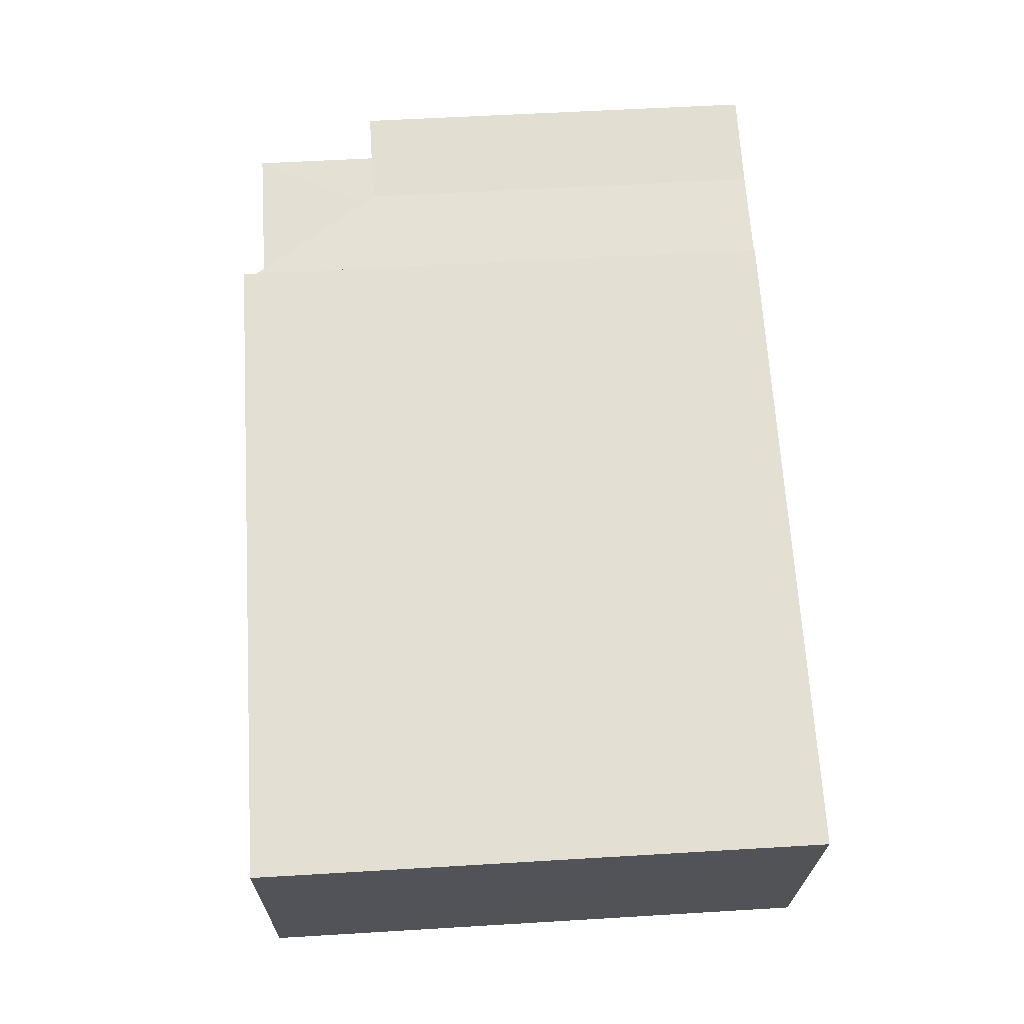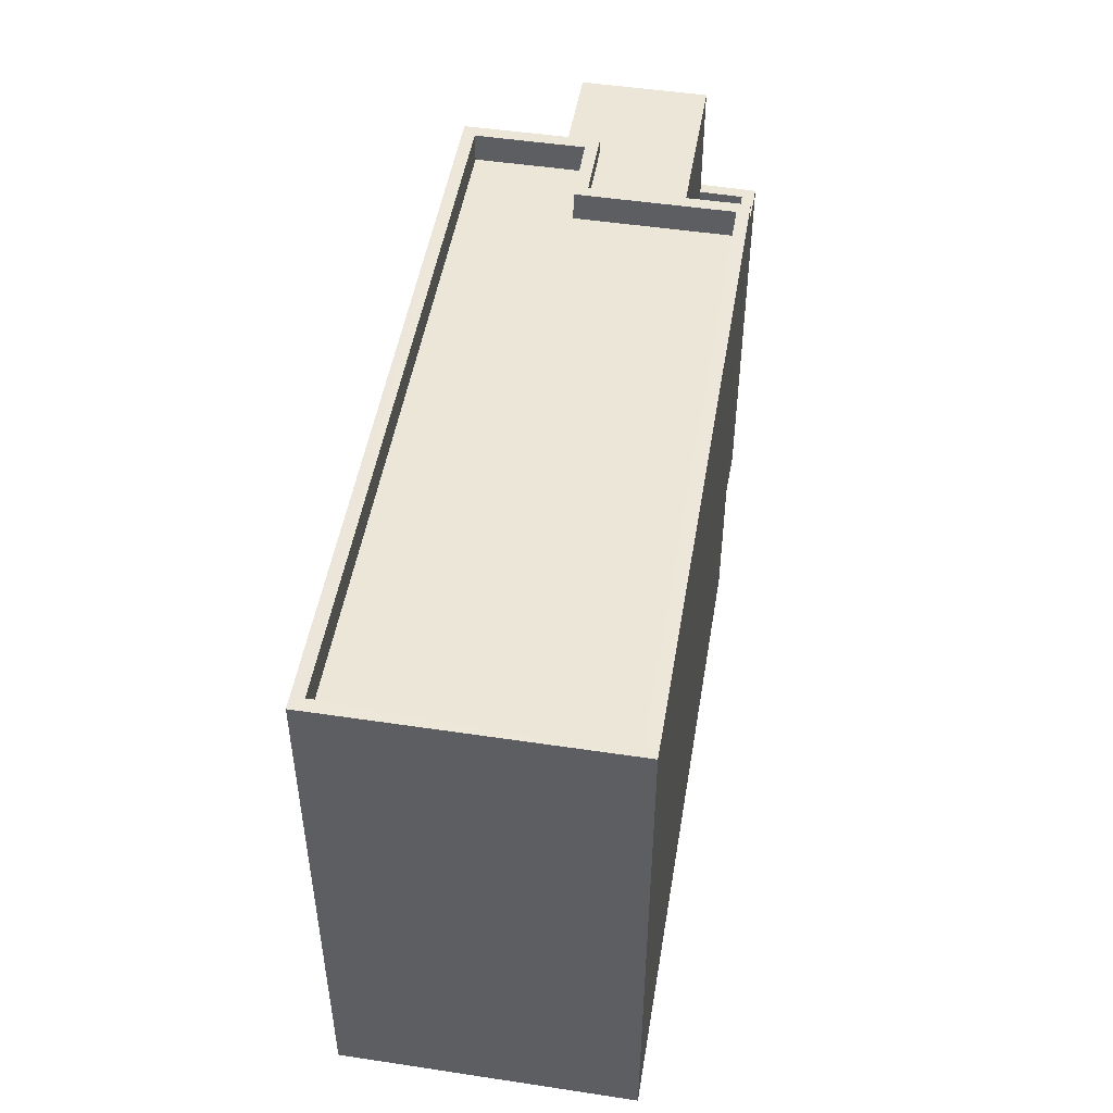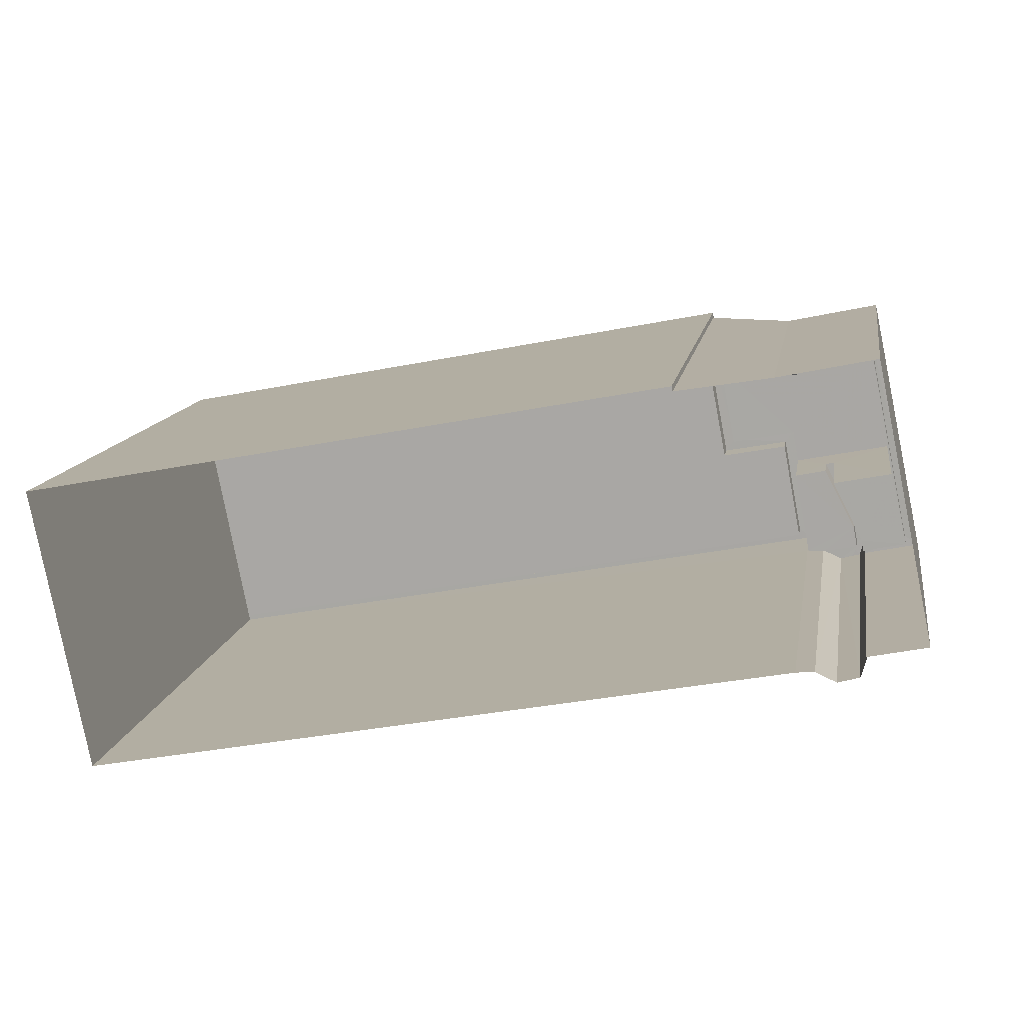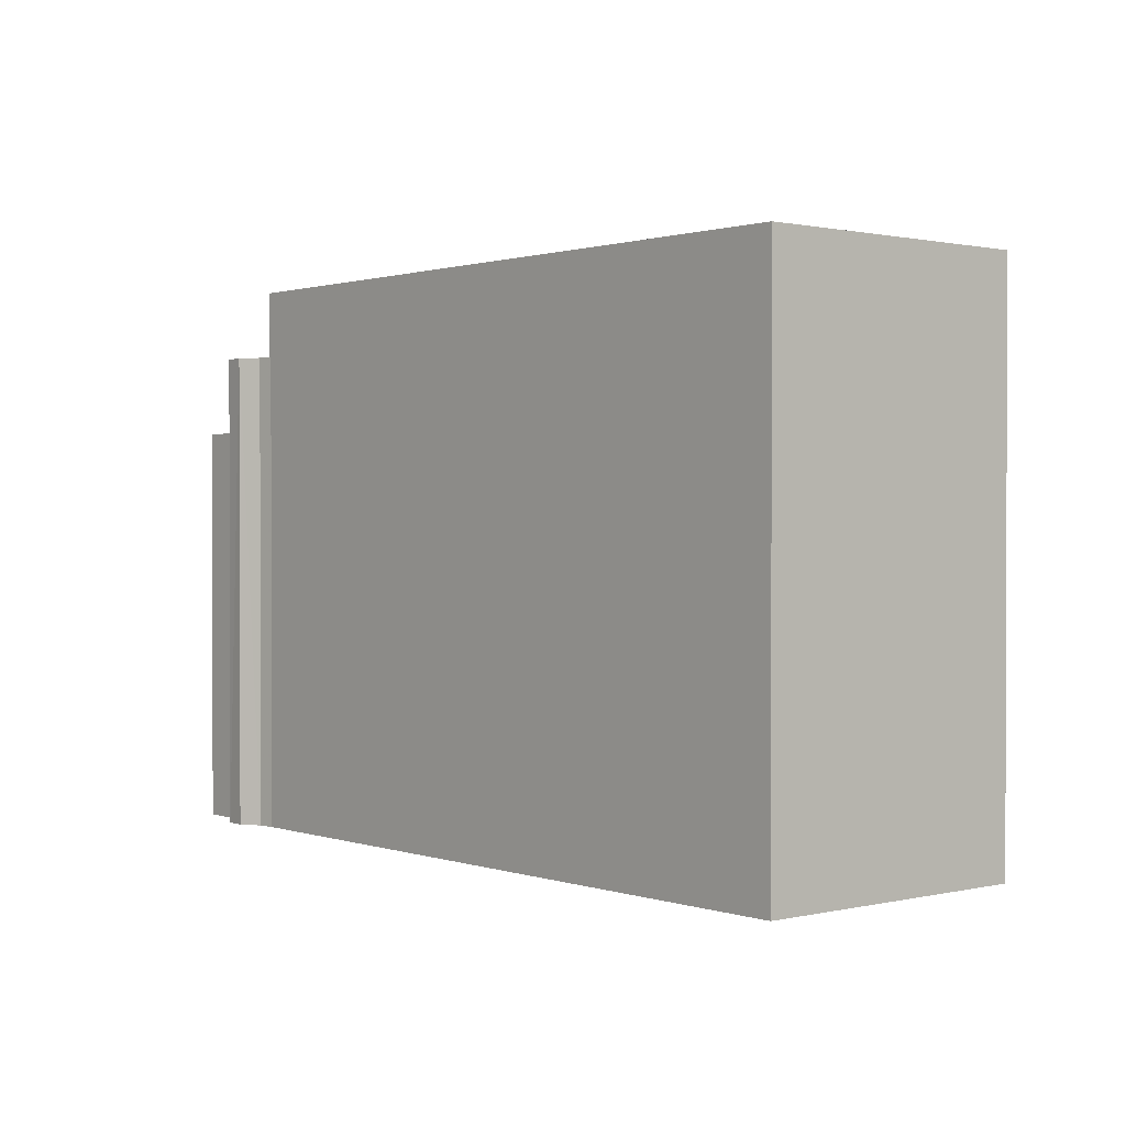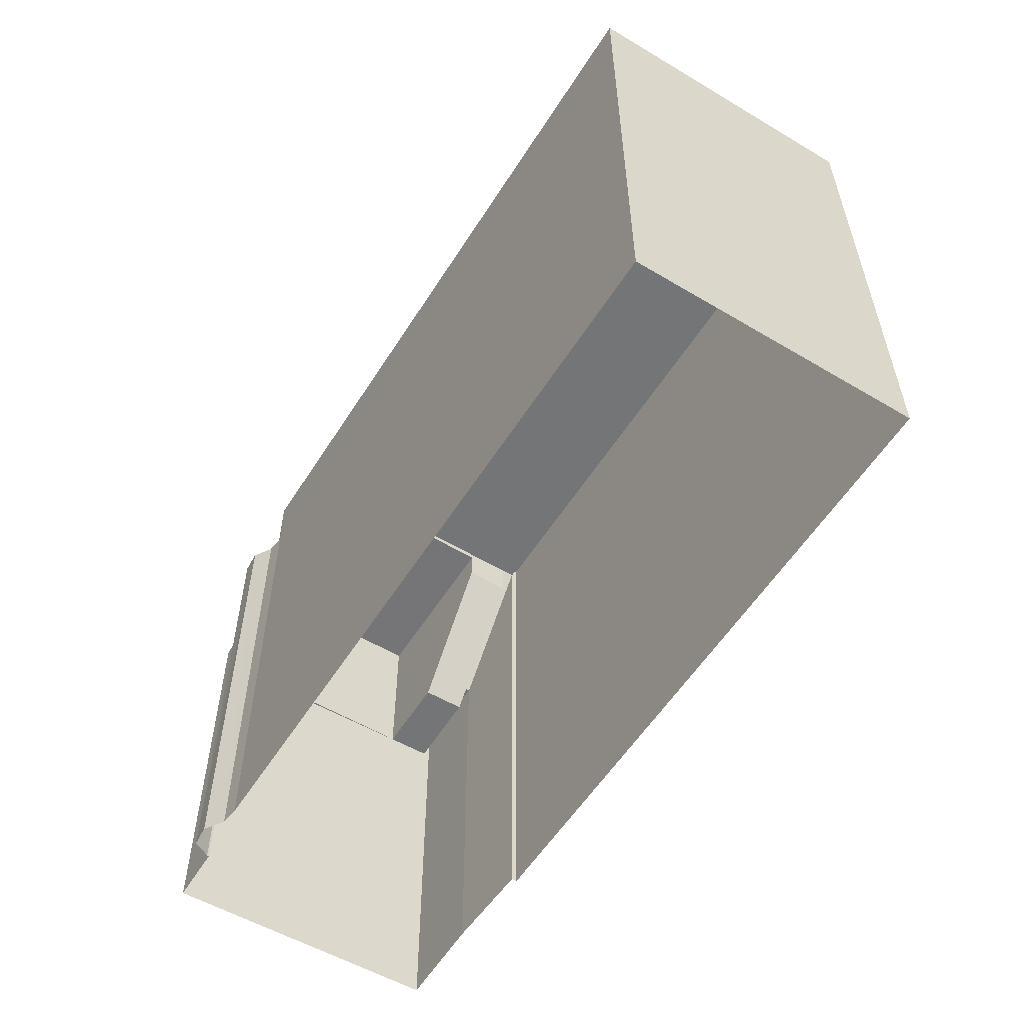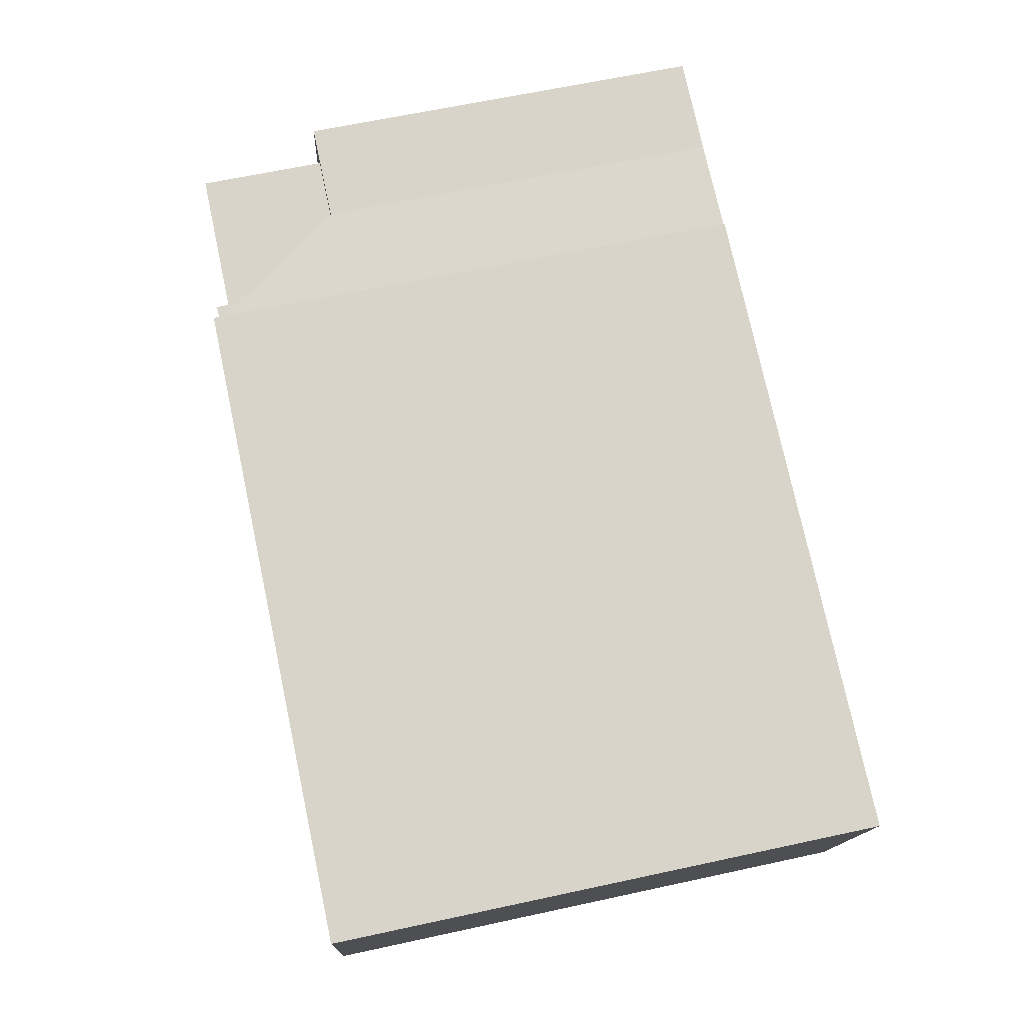
<metadata>
{"format":"obj","ext":"obj","renderer":"f3d","projection":"perspective","resolution":1024,"background":"white","views":[{"elev":56.0,"azim":86.4,"up":"+Y"},{"elev":49.1,"azim":88.5,"up":"+Z"},{"elev":12.9,"azim":-170.4,"up":"+Y"},{"elev":1.0,"azim":39.0,"up":"+Z"},{"elev":-56.5,"azim":47.1,"up":"+Z"},{"elev":64.5,"azim":77.7,"up":"+Y"}]}
</metadata>
<code>
v -8.903e+04 -9.975e+04 7.617
v -8.903e+04 -9.976e+04 7.617
v -8.904e+04 -9.975e+04 7.617
v -8.904e+04 -9.975e+04 7.617
v -8.904e+04 -9.975e+04 7.618
v -8.905e+04 -9.975e+04 7.618
v -8.905e+04 -9.975e+04 7.618
v -8.905e+04 -9.975e+04 7.618
v -8.905e+04 -9.975e+04 7.617
v -8.904e+04 -9.975e+04 7.617
v -8.905e+04 -9.975e+04 7.618
v -8.905e+04 -9.975e+04 7.618
v -8.904e+04 -9.975e+04 7.618
v -8.904e+04 -9.975e+04 16.65
v -8.904e+04 -9.975e+04 16.65
v -8.905e+04 -9.975e+04 16.65
v -8.905e+04 -9.975e+04 16.65
v -8.904e+04 -9.975e+04 16.65
v -8.904e+04 -9.975e+04 16.65
v -8.905e+04 -9.975e+04 16.65
v -8.905e+04 -9.975e+04 16.65
v -8.904e+04 -9.975e+04 17.83
v -8.904e+04 -9.975e+04 17.81
v -8.904e+04 -9.975e+04 15.12
v -8.904e+04 -9.975e+04 15.12
v -8.904e+04 -9.975e+04 15.12
v -8.905e+04 -9.975e+04 15.12
v -8.904e+04 -9.975e+04 15.12
v -8.904e+04 -9.975e+04 15.12
v -8.905e+04 -9.975e+04 15.12
v -8.905e+04 -9.975e+04 15.12
v -8.905e+04 -9.975e+04 15.12
v -8.905e+04 -9.975e+04 15.12
v -8.905e+04 -9.975e+04 15.12
v -8.904e+04 -9.975e+04 15.12
v -8.905e+04 -9.975e+04 17.45
v -8.905e+04 -9.975e+04 17.45
v -8.904e+04 -9.975e+04 17.45
v -8.904e+04 -9.975e+04 17.45
v -8.904e+04 -9.975e+04 17.45
v -8.905e+04 -9.975e+04 17.45
v -8.905e+04 -9.975e+04 17.45
v -8.905e+04 -9.975e+04 17.45
v -8.905e+04 -9.975e+04 17.45
v -8.904e+04 -9.975e+04 17.45
v -8.904e+04 -9.975e+04 17.45
v -8.905e+04 -9.975e+04 17.45
v -8.905e+04 -9.975e+04 17.45
v -8.904e+04 -9.975e+04 17.45
v -8.904e+04 -9.975e+04 17.45
v -8.904e+04 -9.975e+04 18.78
v -8.903e+04 -9.975e+04 18.78
v -8.904e+04 -9.975e+04 18.78
v -8.903e+04 -9.975e+04 18.78
v -8.904e+04 -9.975e+04 18.47
v -8.904e+04 -9.975e+04 18.47
v -8.904e+04 -9.975e+04 18.47
v -8.905e+04 -9.975e+04 18.47
v -8.905e+04 -9.975e+04 18.47
v -8.904e+04 -9.975e+04 18.47
v -8.904e+04 -9.975e+04 18.78
v -8.904e+04 -9.975e+04 18.78
v -8.904e+04 -9.975e+04 18.78
v -8.904e+04 -9.975e+04 18.78
v -8.903e+04 -9.976e+04 18.78
v -8.903e+04 -9.976e+04 18.78
v -8.904e+04 -9.975e+04 18.78
v -8.904e+04 -9.975e+04 18.78
v -8.904e+04 -9.975e+04 15.92
v -8.904e+04 -9.975e+04 15.92
v -8.904e+04 -9.975e+04 18.61
v -8.904e+04 -9.975e+04 18.6
v -8.904e+04 -9.975e+04 15.92
v -8.904e+04 -9.975e+04 15.92
v -8.904e+04 -9.975e+04 15.92
v -8.905e+04 -9.975e+04 15.92
v -8.905e+04 -9.975e+04 15.92
v -8.905e+04 -9.975e+04 15.92
v -8.905e+04 -9.975e+04 15.92
v -8.905e+04 -9.975e+04 15.92
v -8.905e+04 -9.975e+04 15.92
v -8.904e+04 -9.975e+04 18.18
v -8.904e+04 -9.975e+04 18.18
v -8.904e+04 -9.975e+04 18.18
v -8.904e+04 -9.975e+04 18.18
v -8.903e+04 -9.975e+04 18.18
v -8.903e+04 -9.976e+04 18.18
f 1 2 3
f 4 1 3
f 2 5 3
f 6 7 8
f 9 10 11
f 9 11 12
f 11 13 8
f 11 5 13
f 3 5 10
f 7 11 8
f 10 5 11
f 14 15 16
f 16 17 18
f 19 14 16
f 17 20 21
f 19 16 18
f 18 17 21
f 22 23 24
f 25 22 24
f 26 27 28
f 28 27 29
f 30 27 31
f 29 27 30
f 32 31 33
f 34 30 31
f 32 35 34
f 32 34 31
f 36 37 38
f 39 40 38
f 41 42 37
f 43 42 41
f 44 45 46
f 43 47 48
f 40 49 38
f 44 46 48
f 38 49 50
f 47 44 48
f 50 36 38
f 36 41 37
f 43 41 47
f 51 52 53
f 51 54 52
f 55 56 57
f 56 58 57
f 57 59 60
f 57 58 59
f 61 62 63
f 53 63 51
f 61 64 62
f 65 66 52
f 64 66 65
f 54 65 52
f 51 63 67
f 68 64 65
f 63 62 67
f 62 64 68
f 69 70 71
f 69 71 72
f 70 73 71
f 74 75 76
f 75 77 76
f 78 79 80
f 80 79 81
f 76 77 81
f 79 76 81
f 82 83 84
f 85 84 86
f 86 84 87
f 84 83 87
f 64 40 39
f 64 39 66
f 39 2 66
f 39 5 2
f 36 50 18
f 21 36 18
f 31 79 78
f 33 31 78
f 27 79 31
f 27 76 79
f 25 28 29
f 25 24 28
f 57 61 63
f 55 57 63
f 19 18 50
f 49 19 50
f 45 44 16
f 15 45 16
f 54 85 86
f 54 51 85
f 39 38 13
f 5 39 13
f 36 21 20
f 41 36 20
f 47 41 20
f 17 47 20
f 65 86 87
f 65 54 86
f 12 81 77
f 9 12 77
f 65 87 83
f 68 65 83
f 62 68 83
f 82 62 83
f 4 52 1
f 4 53 52
f 40 64 49
f 14 19 49
f 60 64 61
f 60 61 57
f 14 49 60
f 49 64 60
f 37 8 13
f 38 37 13
f 46 32 48
f 46 35 32
f 70 28 73
f 70 26 28
f 78 48 32
f 48 78 43
f 43 80 7
f 33 78 32
f 7 80 11
f 78 80 43
f 75 69 77
f 77 69 9
f 69 10 9
f 35 46 34
f 59 34 46
f 59 46 60
f 45 15 14
f 45 14 60
f 46 45 60
f 3 10 69
f 72 3 69
f 37 6 8
f 37 42 6
f 30 58 29
f 25 29 22
f 58 56 22
f 29 58 22
f 85 67 84
f 85 51 67
f 11 81 12
f 11 80 81
f 47 17 16
f 44 47 16
f 42 43 7
f 6 42 7
f 62 82 84
f 67 62 84
f 70 75 74
f 70 69 75
f 66 2 1
f 52 66 1
f 3 72 4
f 55 63 56
f 23 22 56
f 4 72 53
f 56 63 53
f 23 56 71
f 72 71 53
f 71 56 53
f 73 23 71
f 28 24 23
f 73 28 23
f 26 70 27
f 70 76 27
f 70 74 76
f 58 34 59
f 58 30 34

</code>
